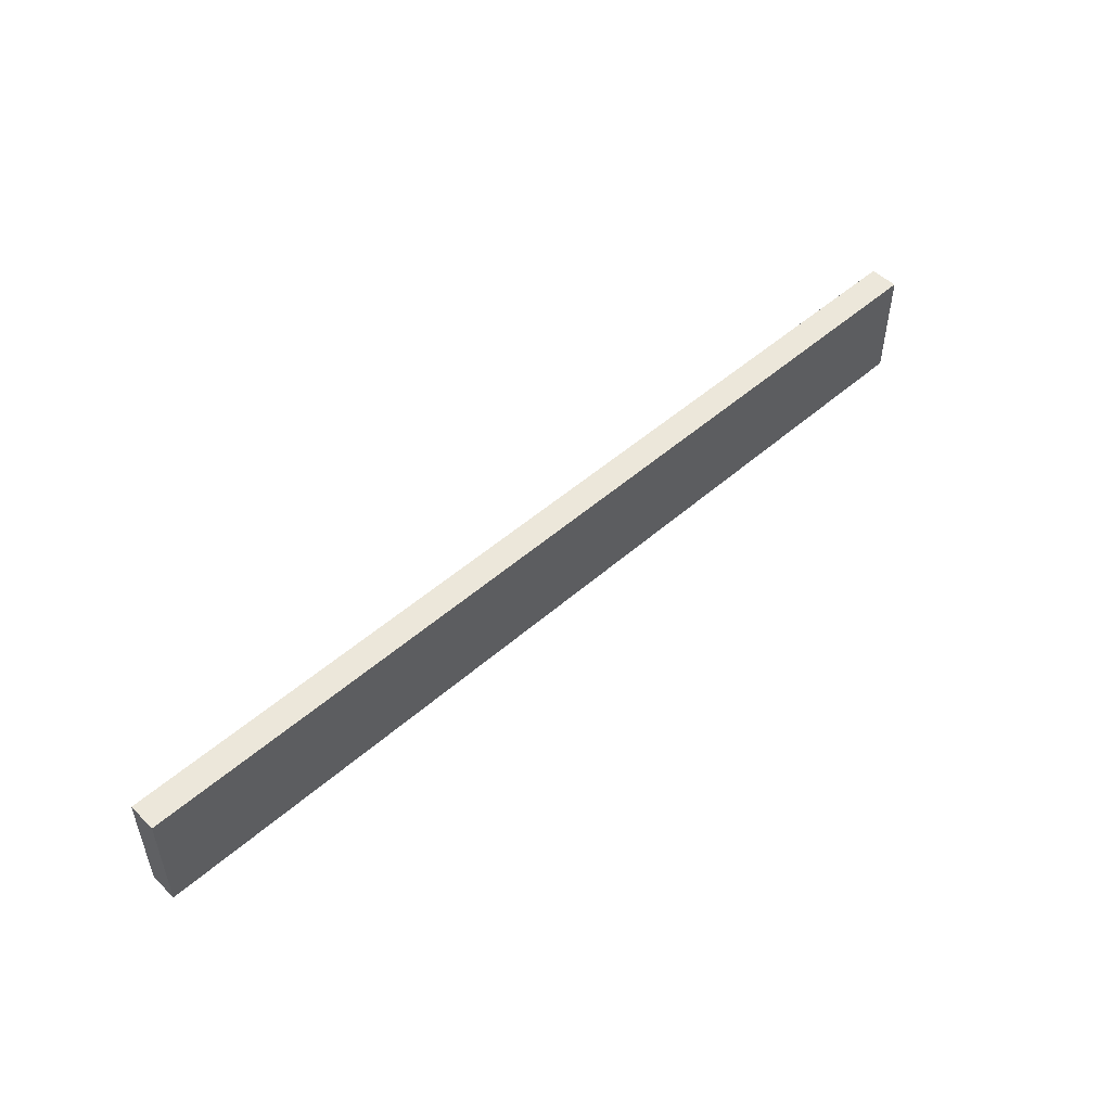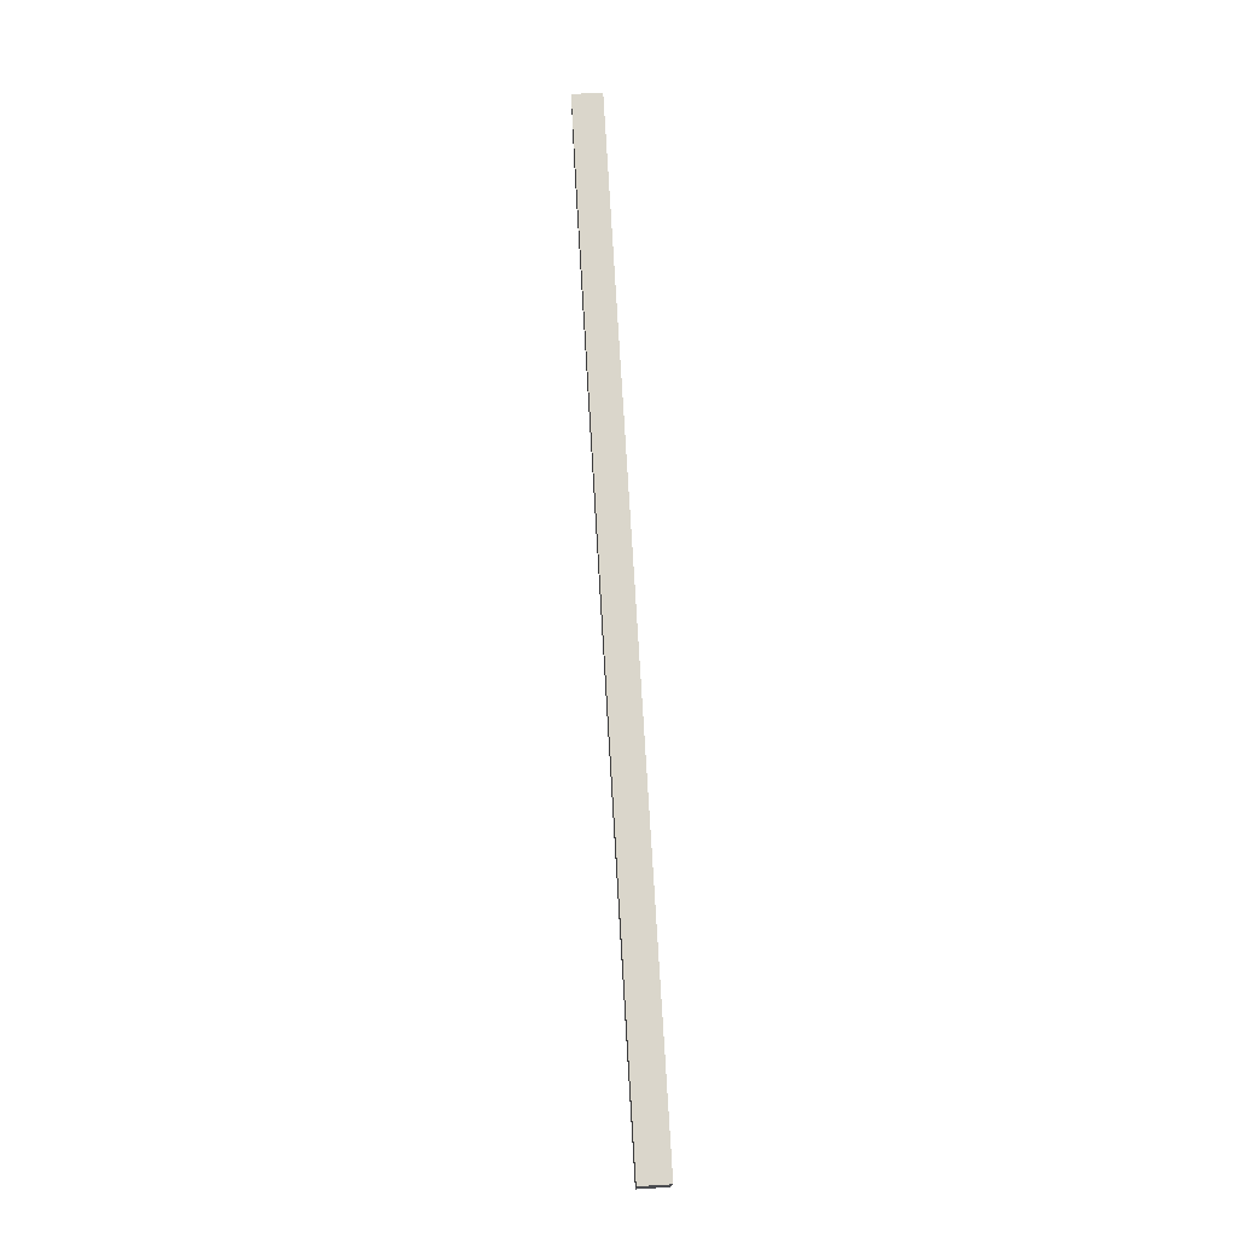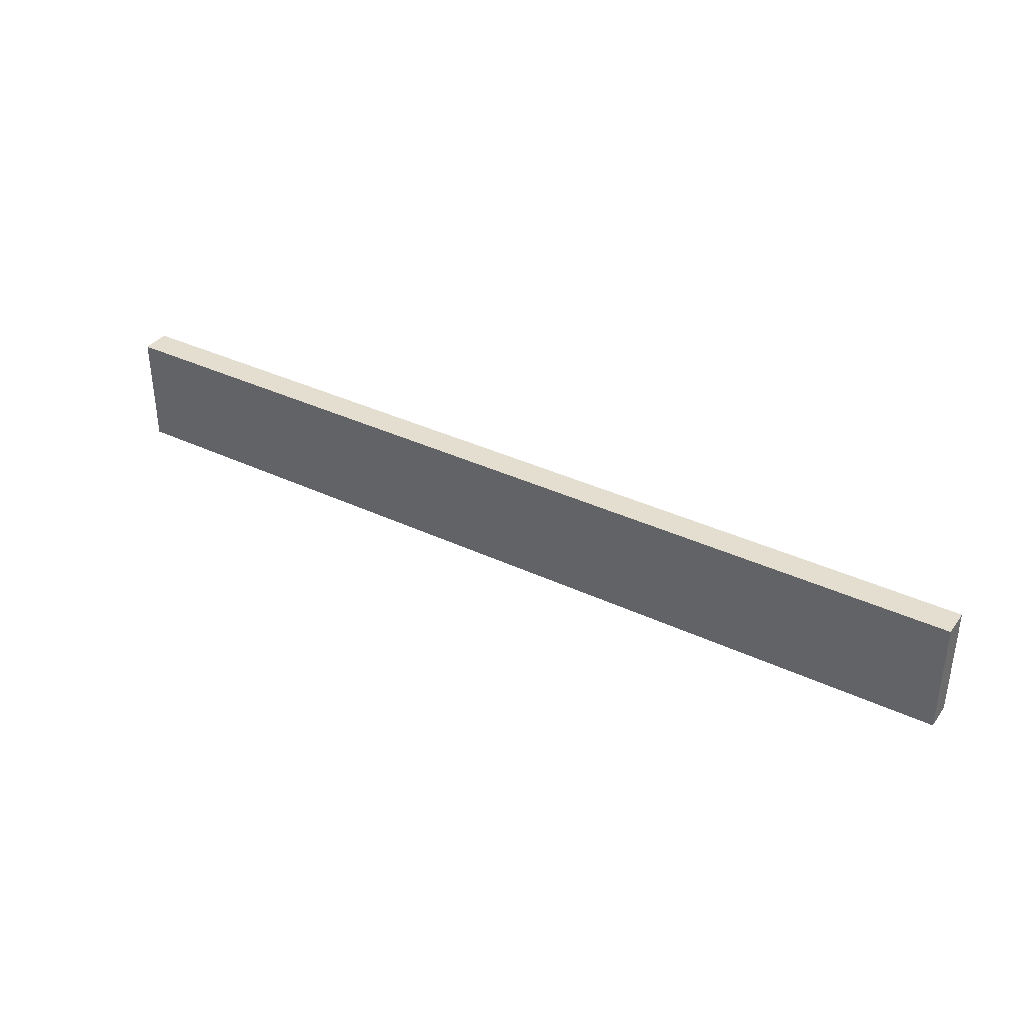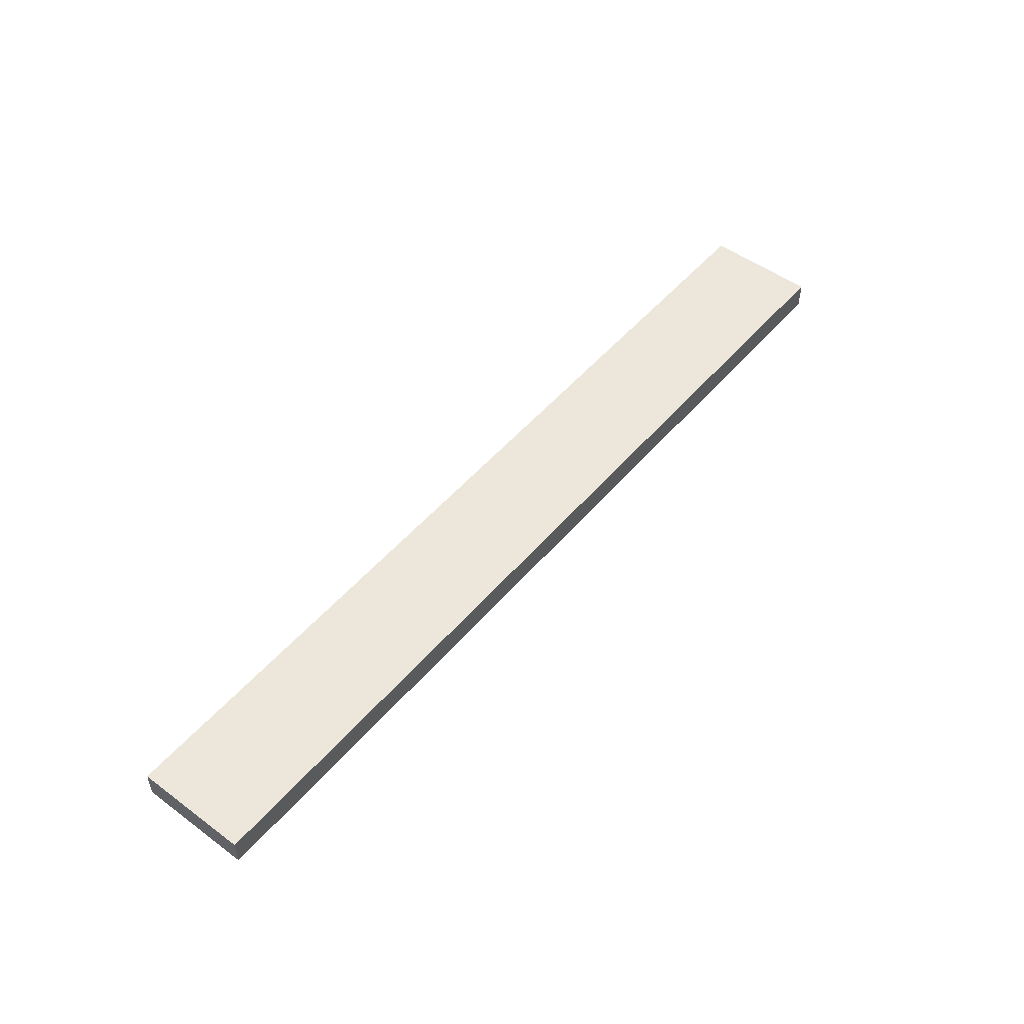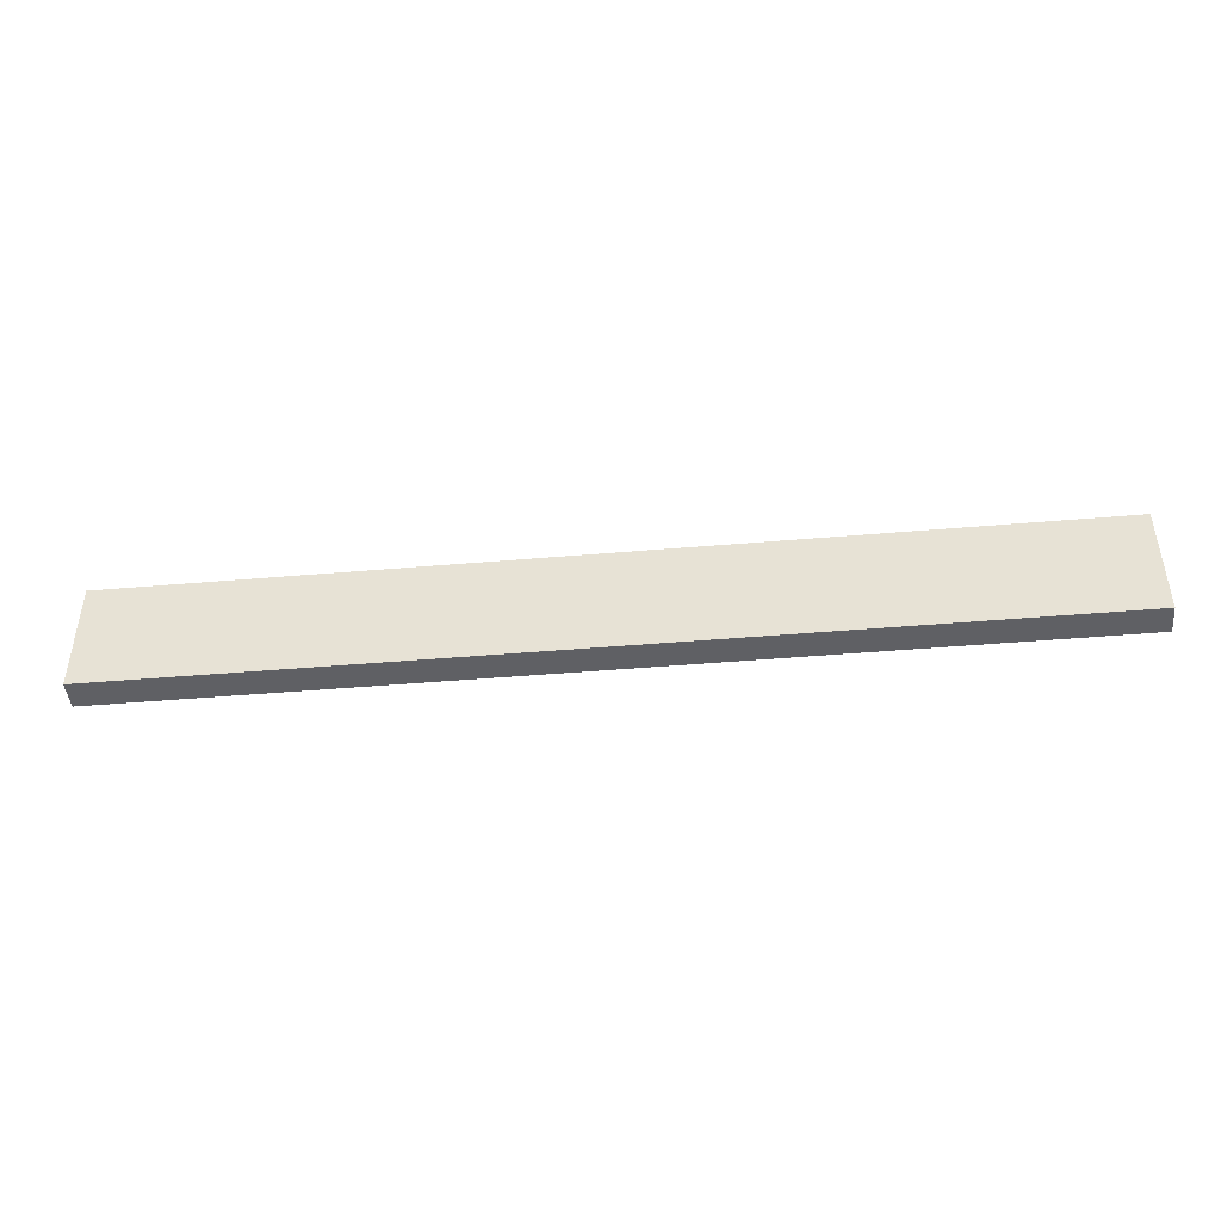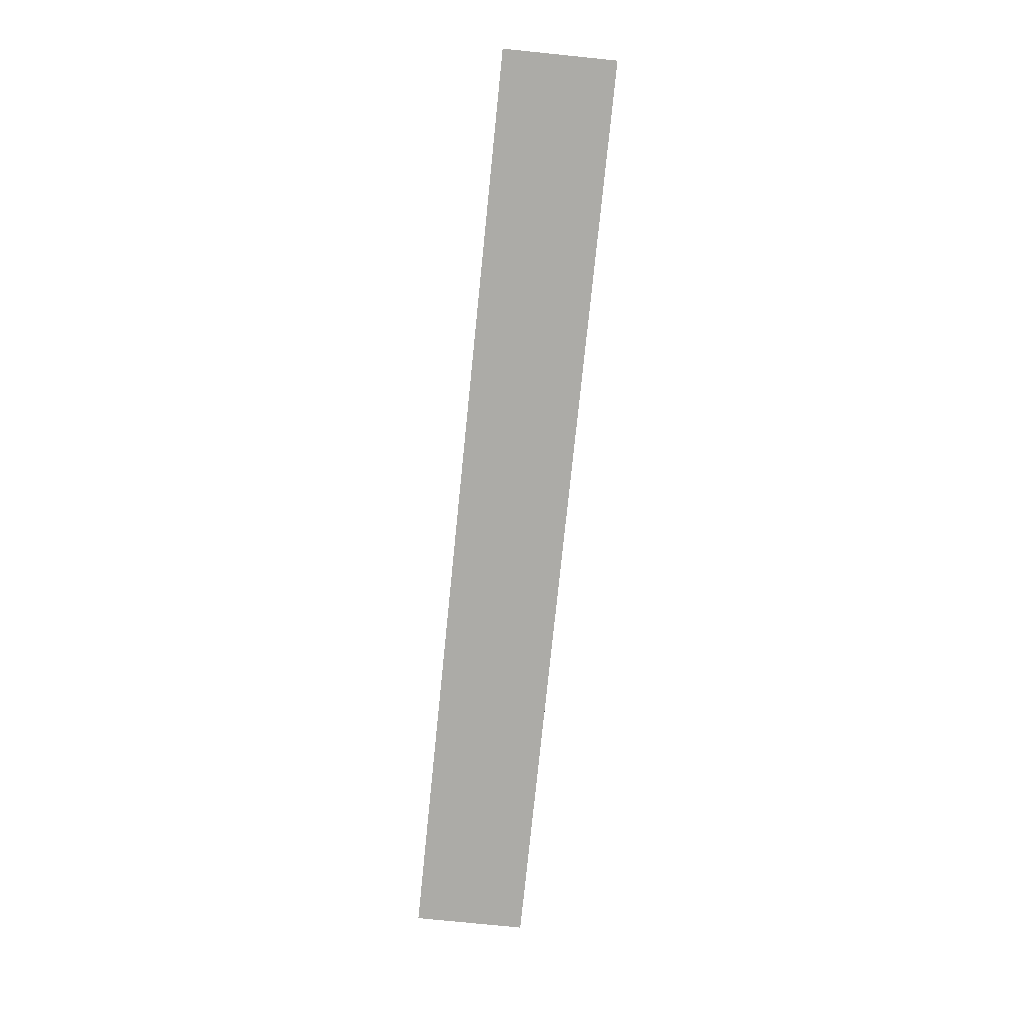
<metadata>
{"format":"obj","ext":"obj","renderer":"f3d","projection":"perspective","resolution":1024,"background":"white","views":[{"elev":50.7,"azim":-43.7,"up":"+Y"},{"elev":74.0,"azim":-93.4,"up":"+Y"},{"elev":36.4,"azim":31.6,"up":"+Y"},{"elev":50.6,"azim":-51.1,"up":"+Z"},{"elev":-44.7,"azim":-174.3,"up":"+Y"},{"elev":-76.3,"azim":-95.8,"up":"+Z"}]}
</metadata>
<code>
v 0.3195 -0.1649 0.4171
v 0.3195 -0.1649 0.3977
v 0.3195 -0.08725 0.4171
v -0.3209 -0.08725 0.4171
v -0.3209 -0.08725 0.3977
v -0.3209 -0.1649 0.4171
v 0.3195 -0.08725 0.3977
v -0.3209 -0.1649 0.3977
f 1 2 3
f 4 5 6
f 7 3 2
f 8 6 5
f 7 5 3
f 4 3 5
f 4 6 3
f 1 3 6
f 8 2 6
f 1 6 2
f 8 5 2
f 7 2 5

</code>
